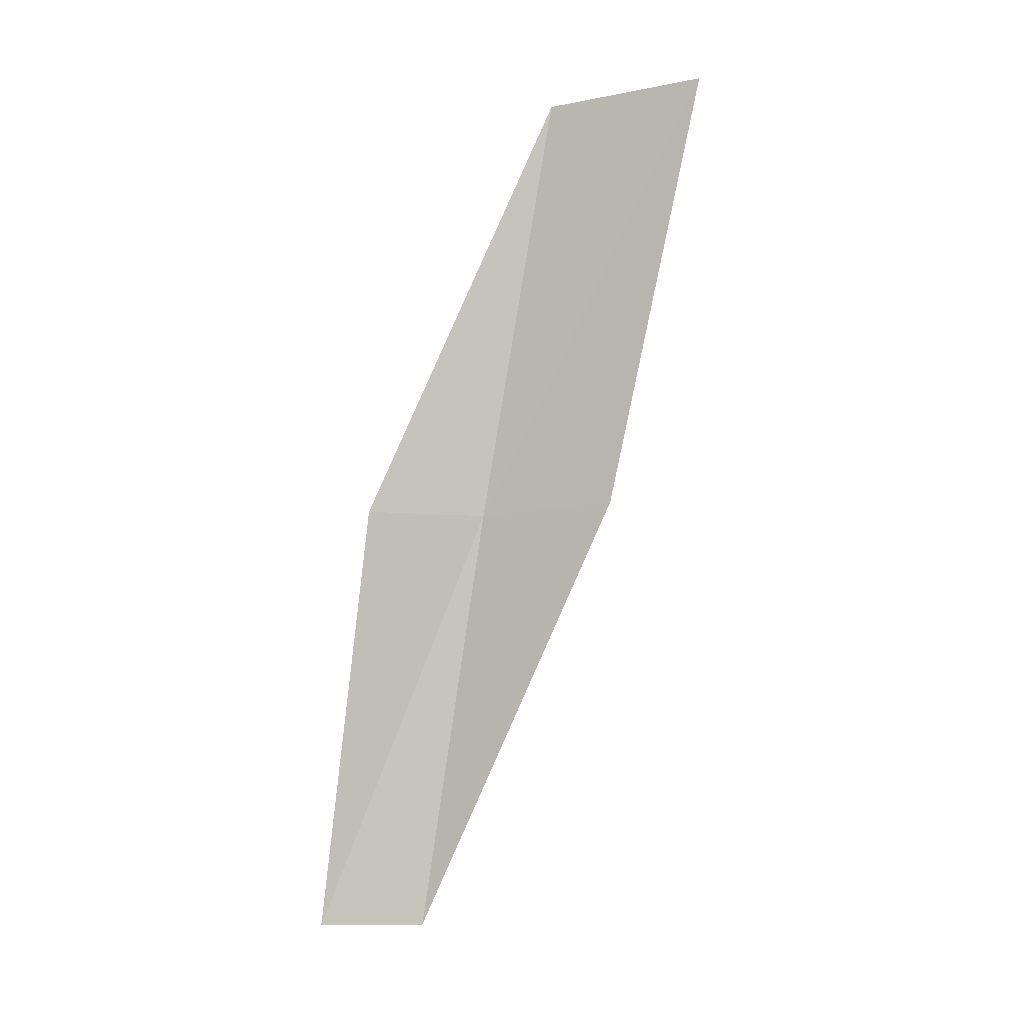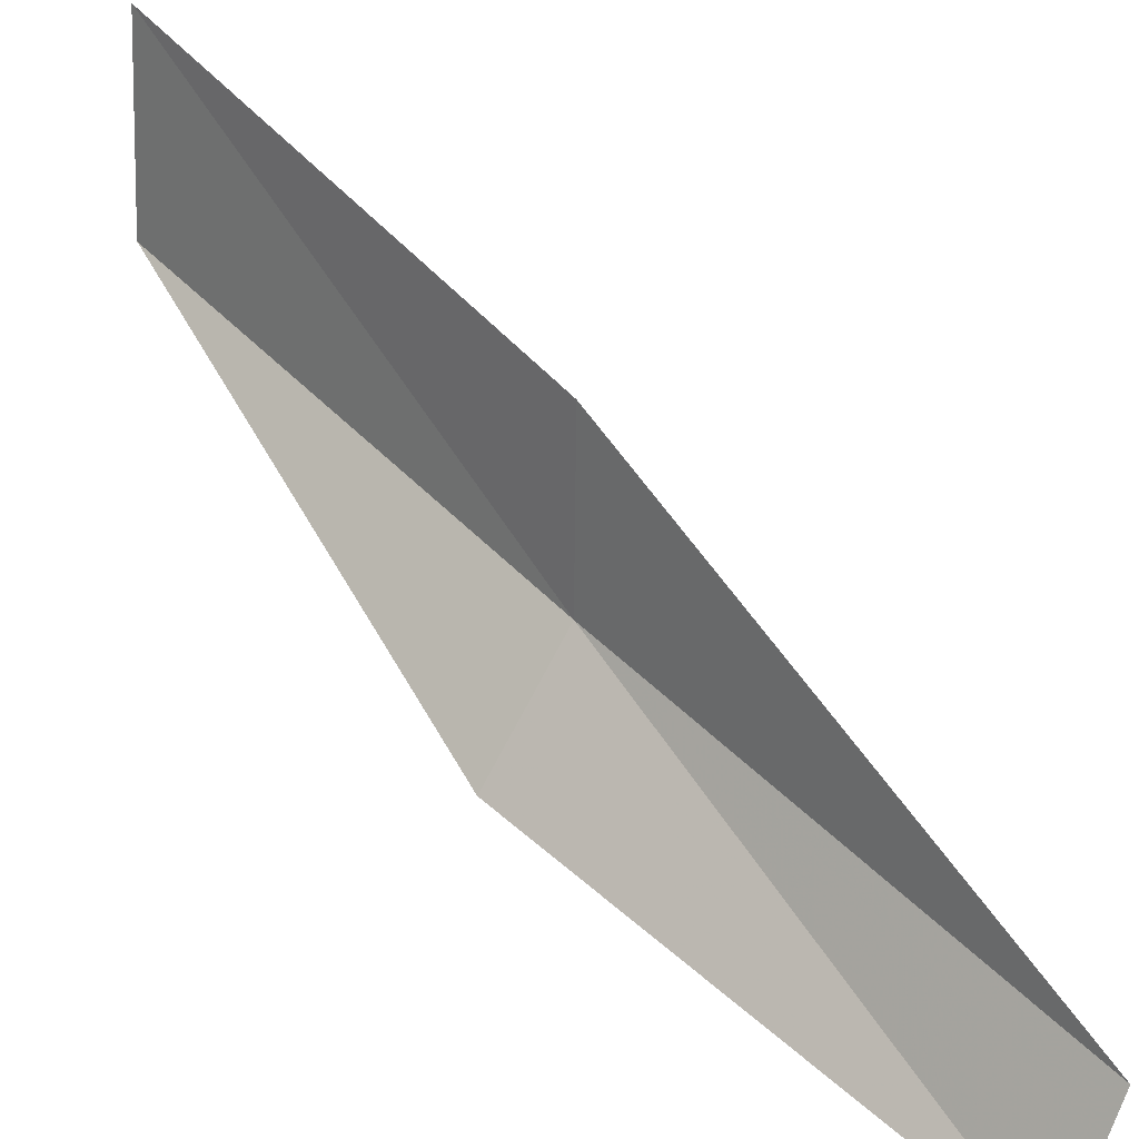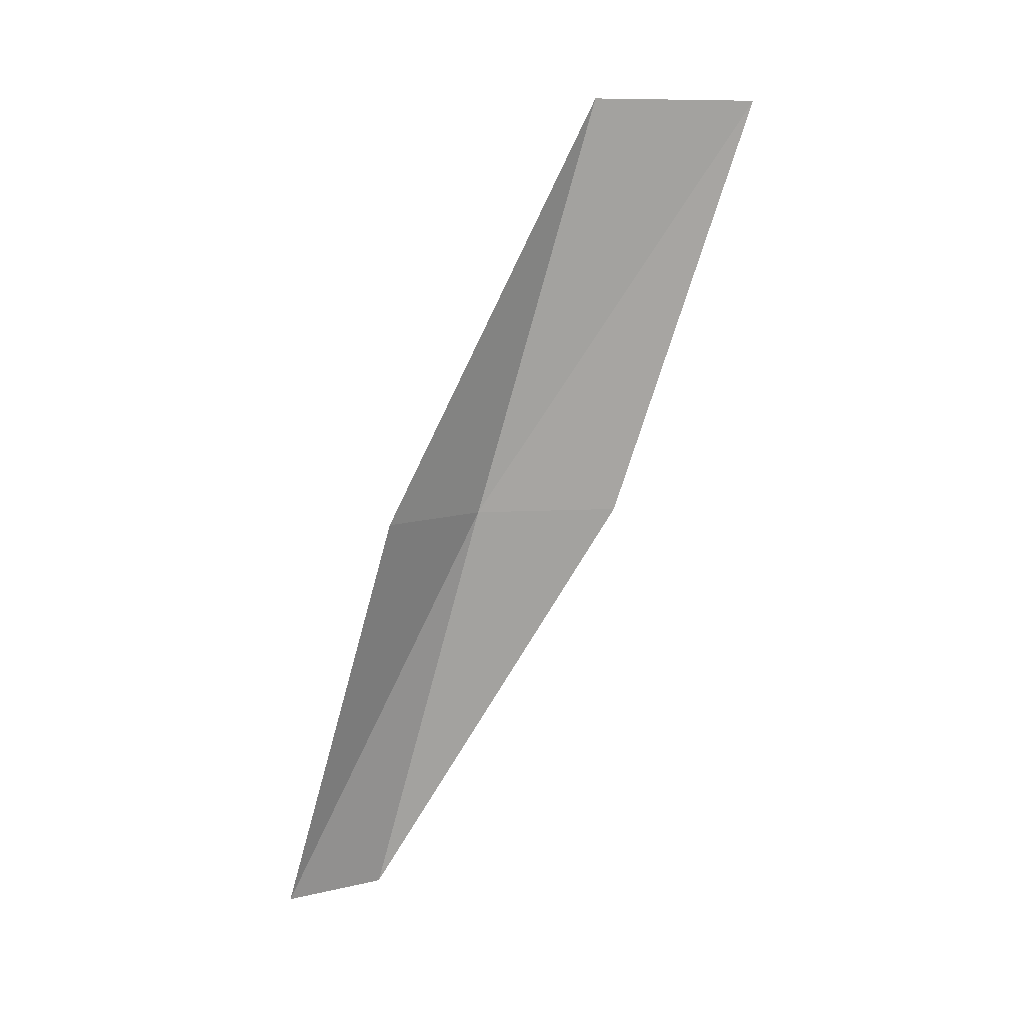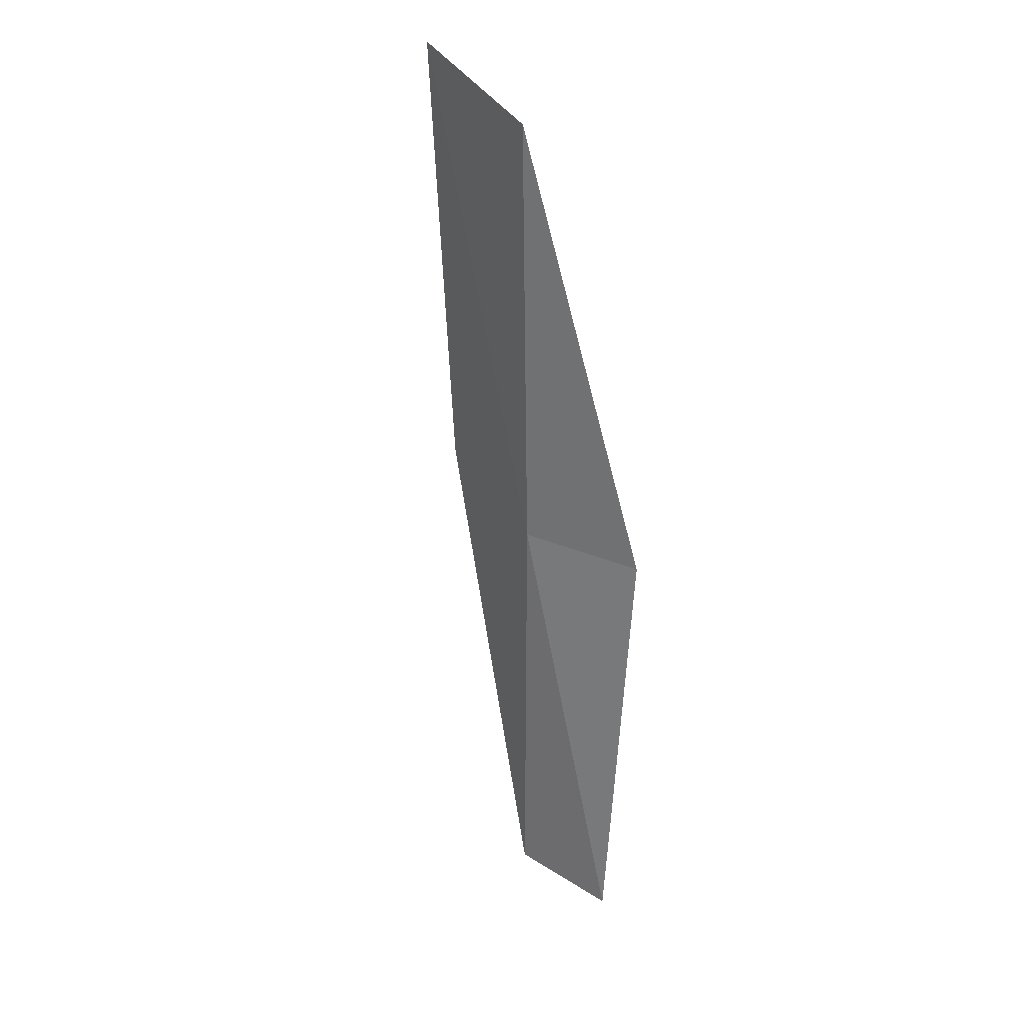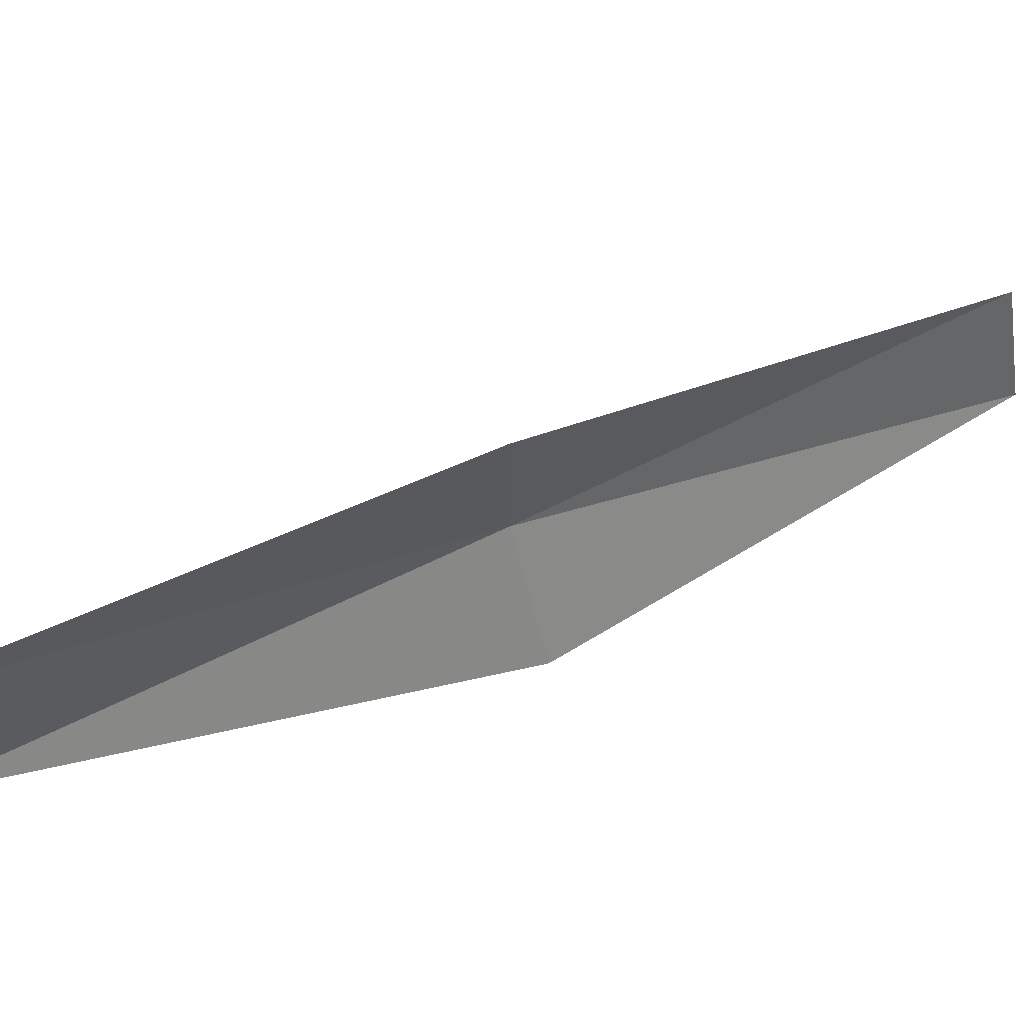
<metadata>
{"format":"obj","ext":"obj","renderer":"f3d","projection":"perspective","resolution":1024,"background":"white","views":[{"elev":-13.6,"azim":116.3,"up":"+Z"},{"elev":29.1,"azim":145.2,"up":"+Y"},{"elev":8.8,"azim":81.4,"up":"+Z"},{"elev":47.4,"azim":-31.3,"up":"+Z"},{"elev":69.8,"azim":67.7,"up":"+Y"}]}
</metadata>
<code>
v 27.65 0.6255 13.08
v 28.38 -0.3964 13.08
v 28.27 1.767 17.43
v 28.18 3.457 17.43
v 27.63 2.131 13.08
v 27.43 -1.474 8.717
v 26.98 -0.4528 8.717
f 1 3 2
f 1 5 4
f 1 4 3
f 1 6 7
f 1 2 6
f 1 7 5

</code>
